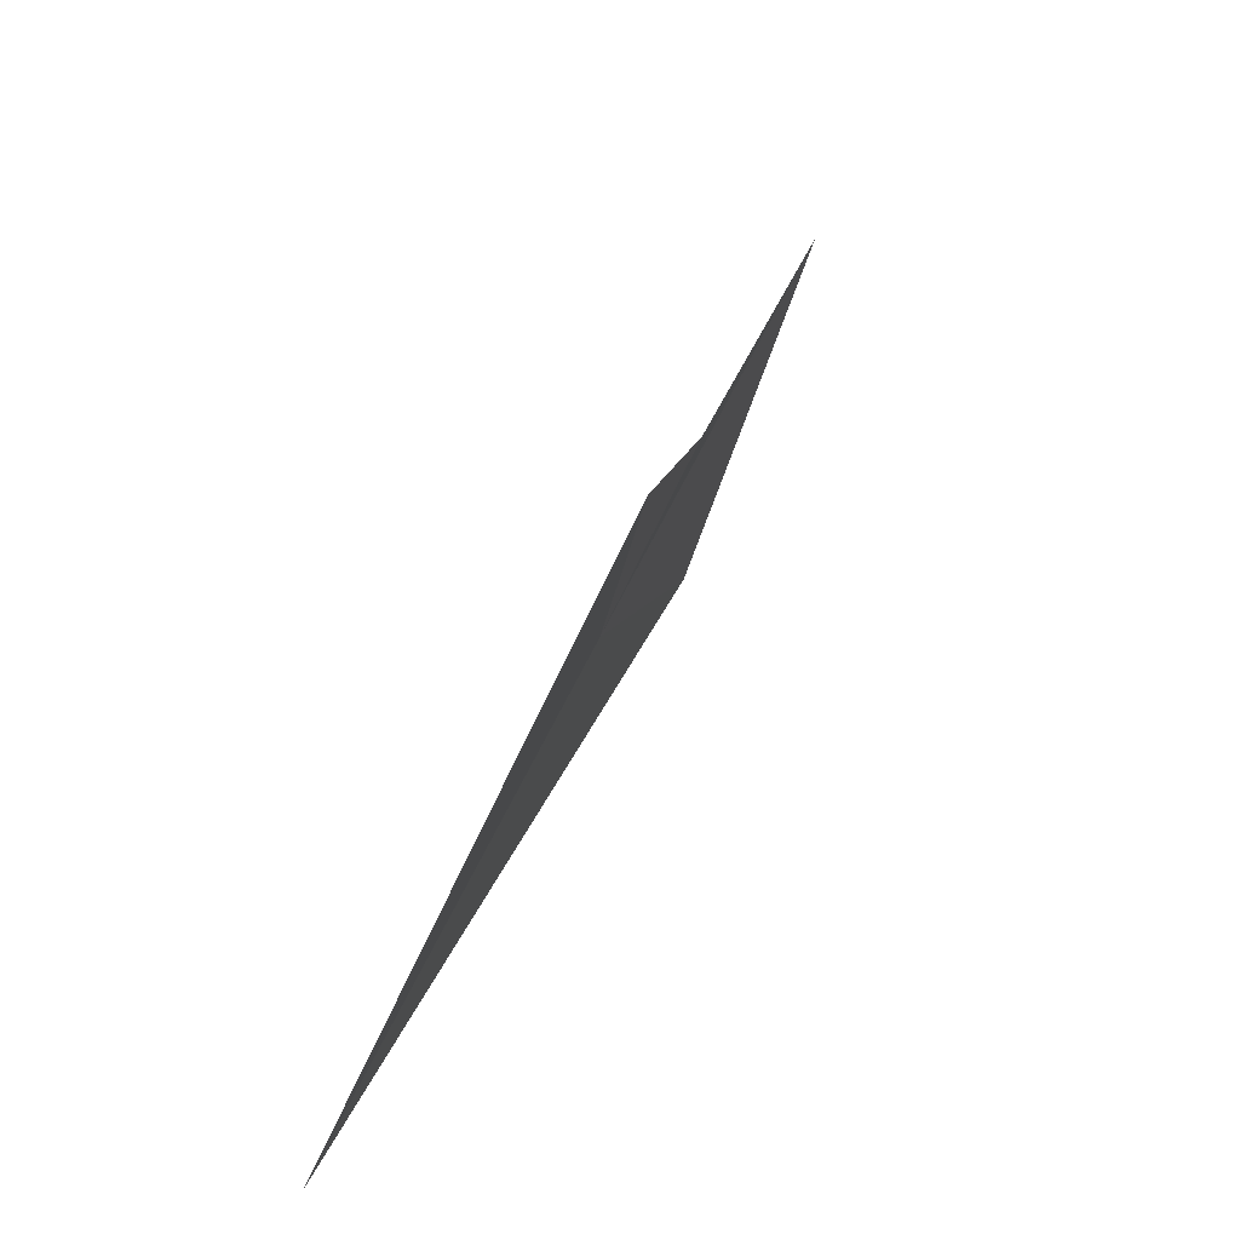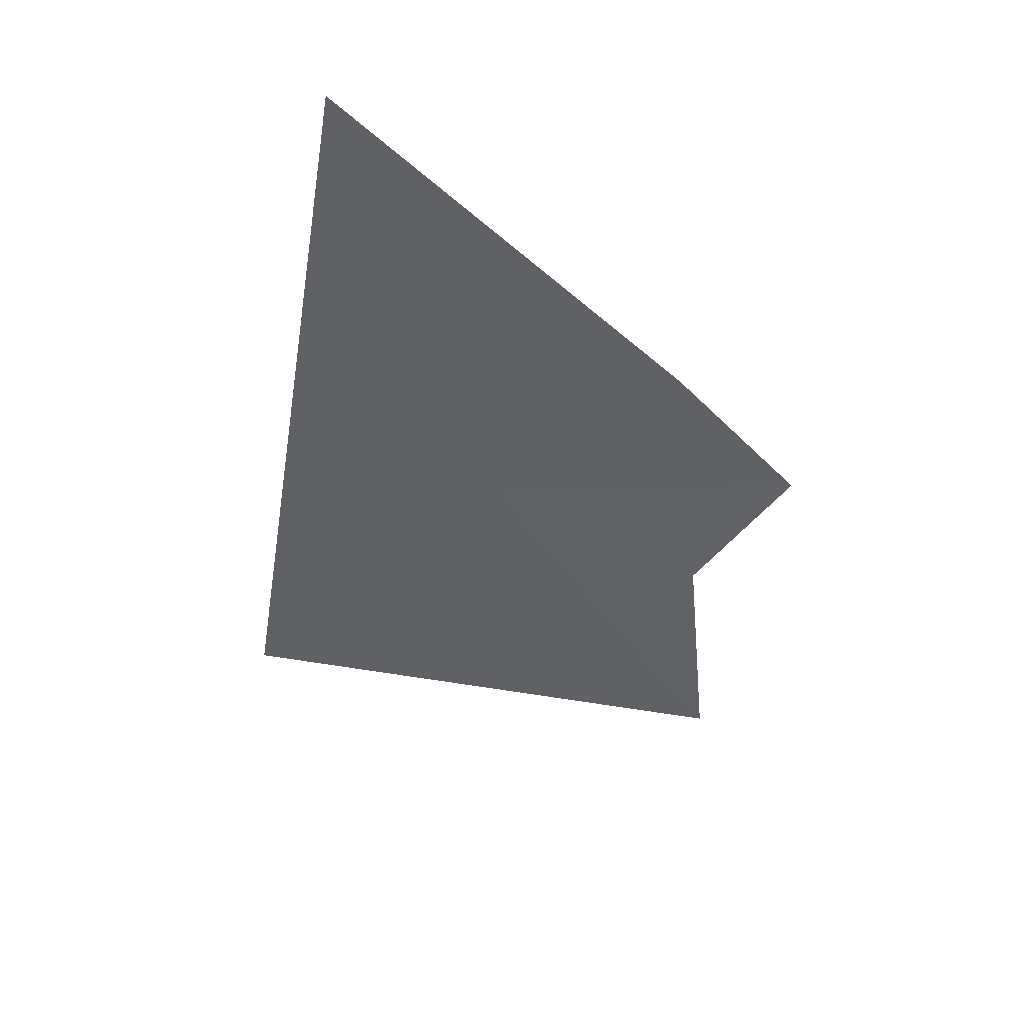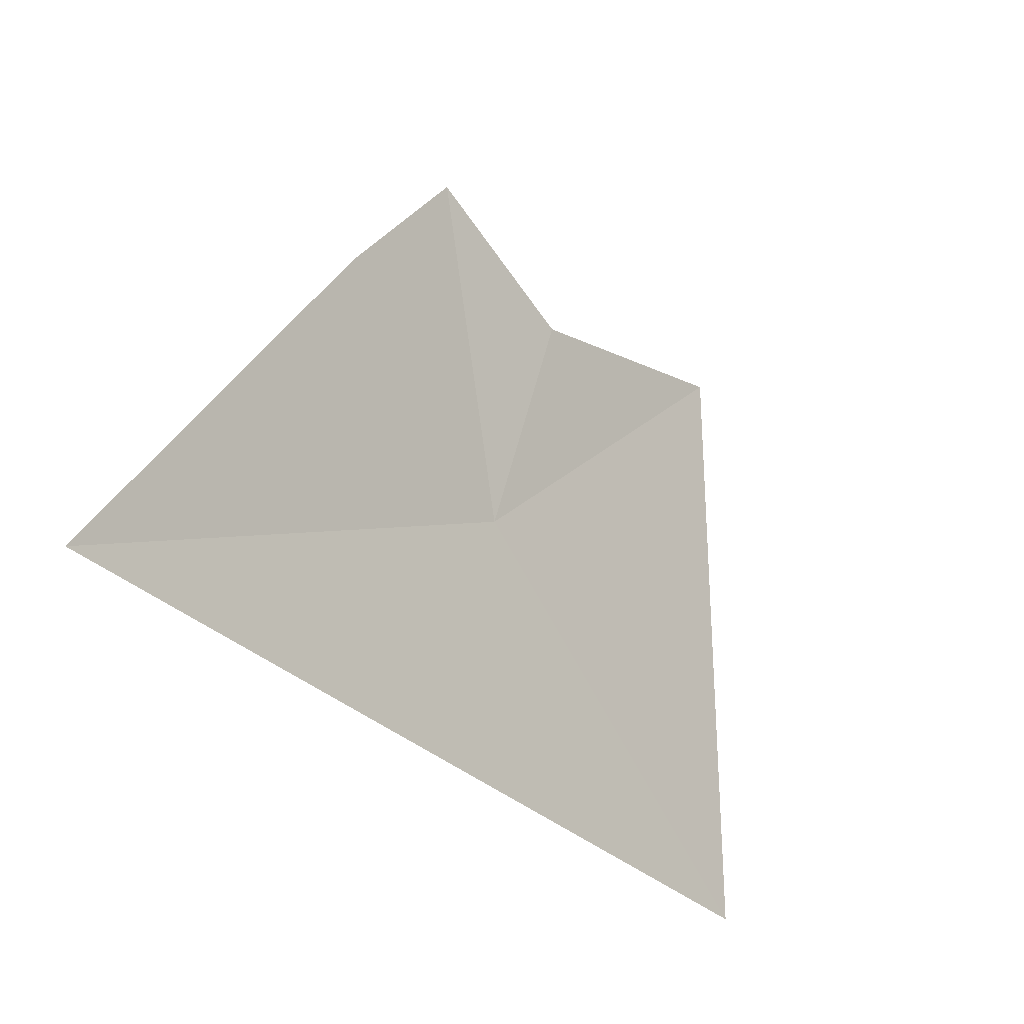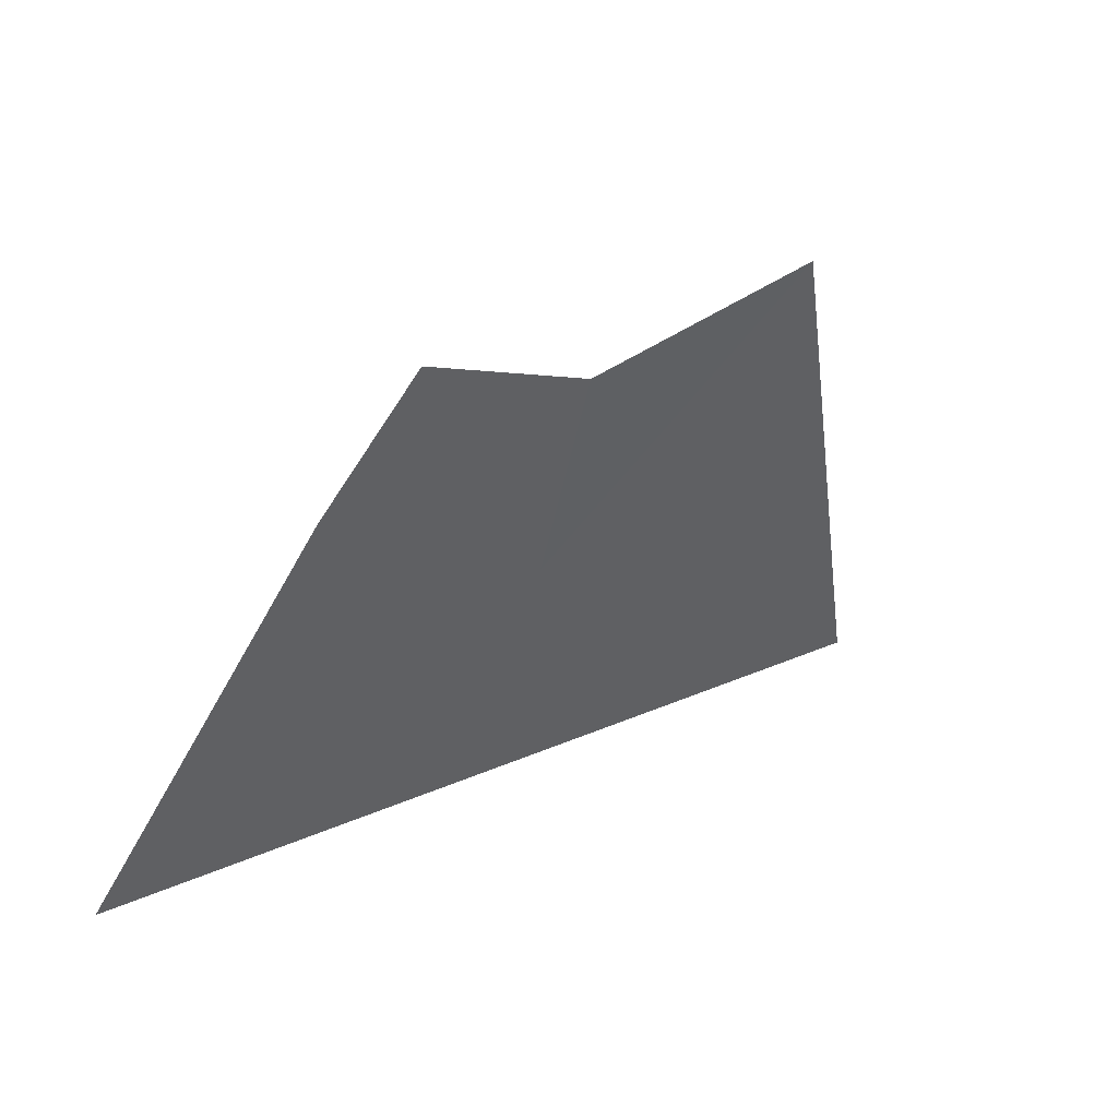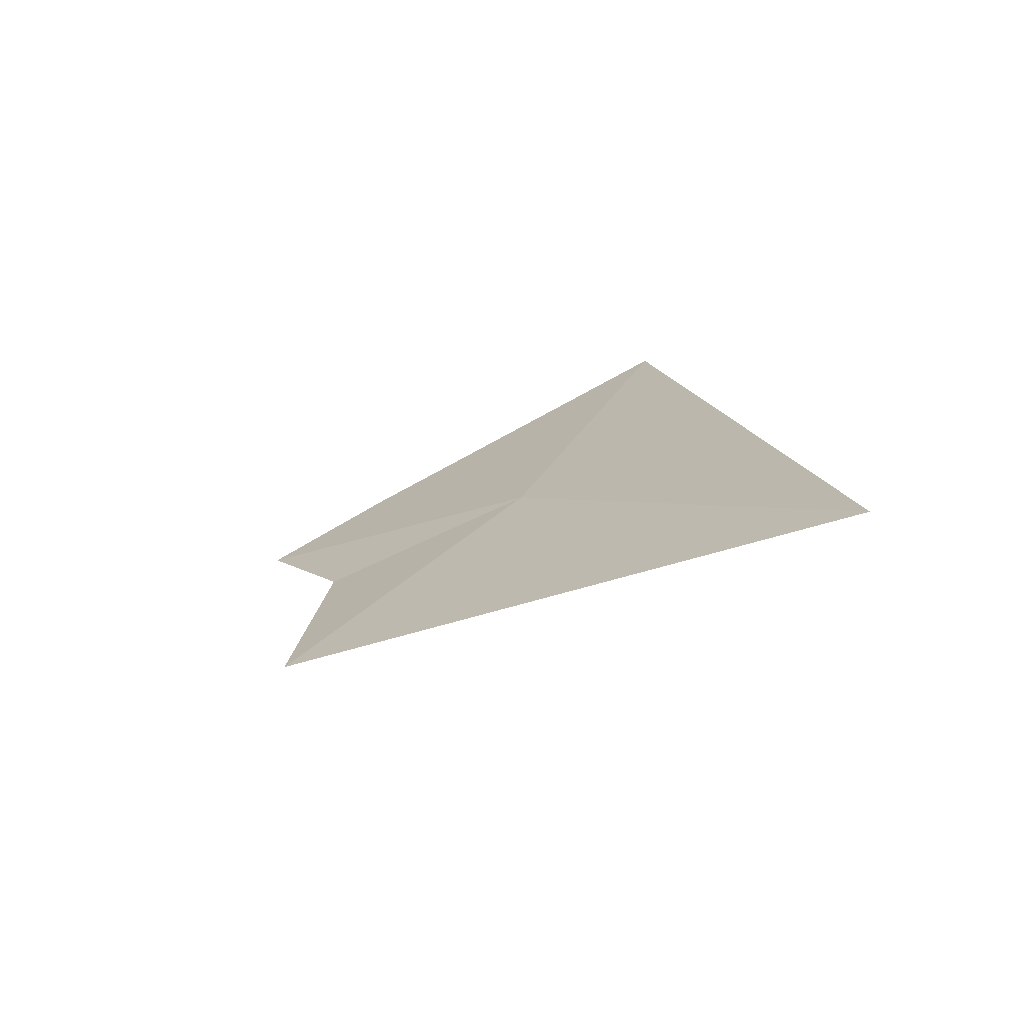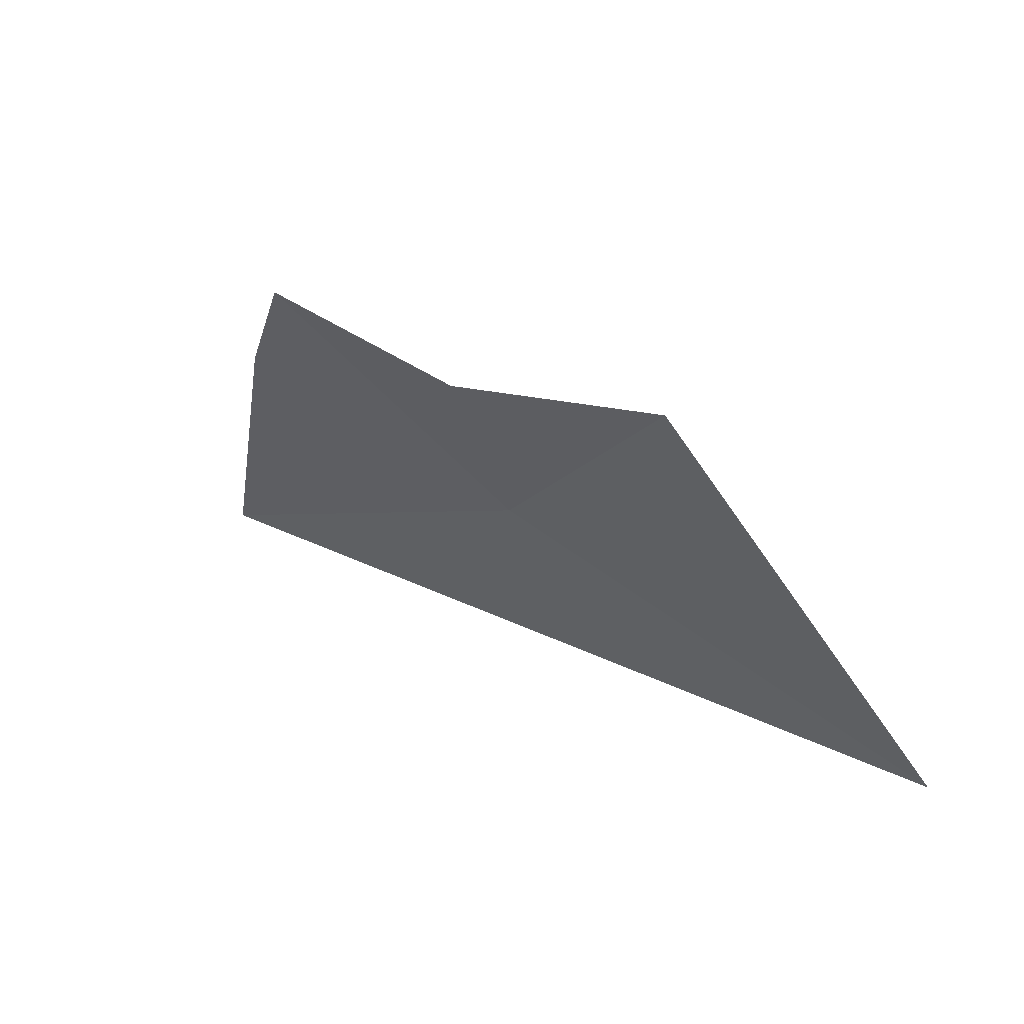
<metadata>
{"format":"obj","ext":"obj","renderer":"f3d","projection":"perspective","resolution":1024,"background":"white","views":[{"elev":32.8,"azim":-69.2,"up":"+Z"},{"elev":-42.0,"azim":-101.5,"up":"+Y"},{"elev":-41.3,"azim":-47.2,"up":"+Z"},{"elev":22.6,"azim":-35.0,"up":"+Z"},{"elev":14.0,"azim":79.0,"up":"+Y"},{"elev":40.2,"azim":32.4,"up":"+Z"}]}
</metadata>
<code>
v -16.88 10.15 12.41
v -17.12 10.19 12.27
v -16.98 10.08 12.56
v -16.88 10.1 12.53
v -16.75 10.09 12.57
v -16.62 10.19 12.28
v -17.03 10.11 12.48
f 1 7 2
f 1 3 7
f 1 4 3
f 1 5 4
f 1 6 5
f 1 2 6

</code>
